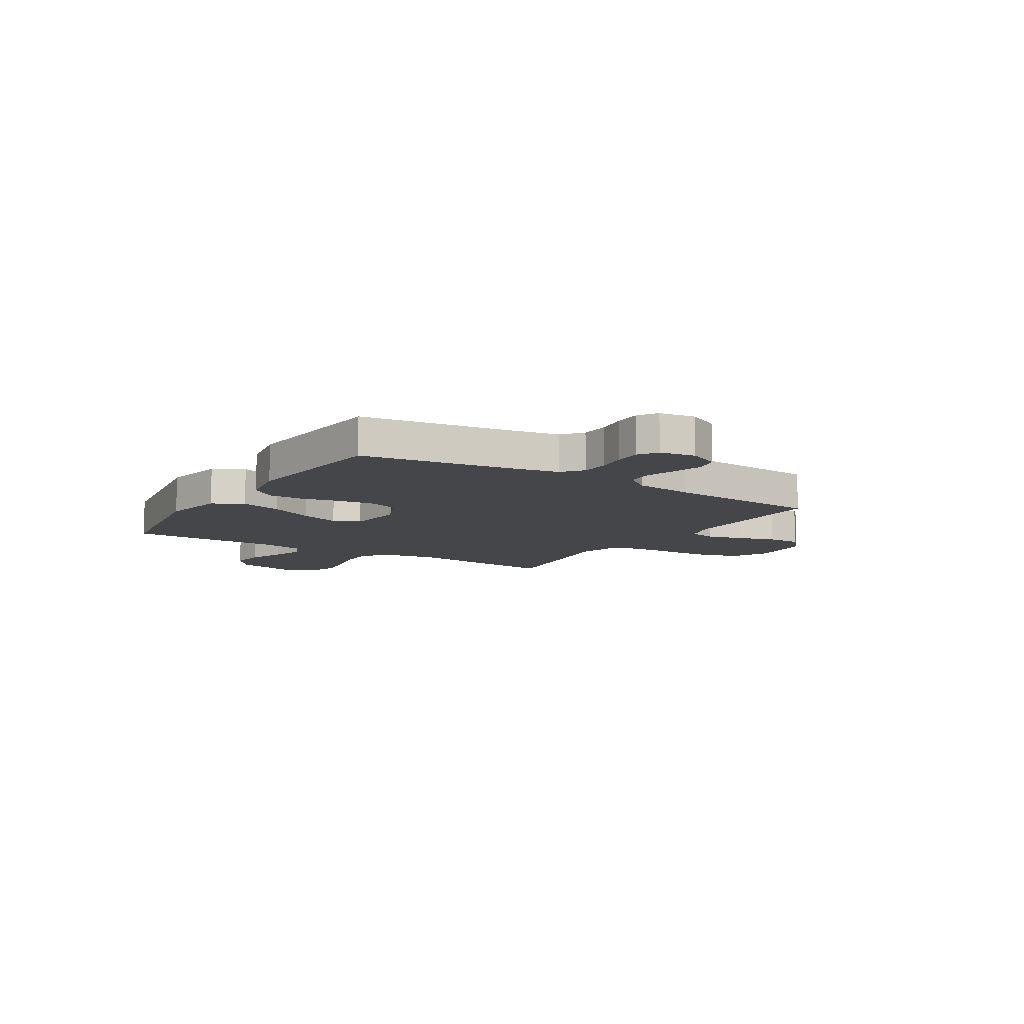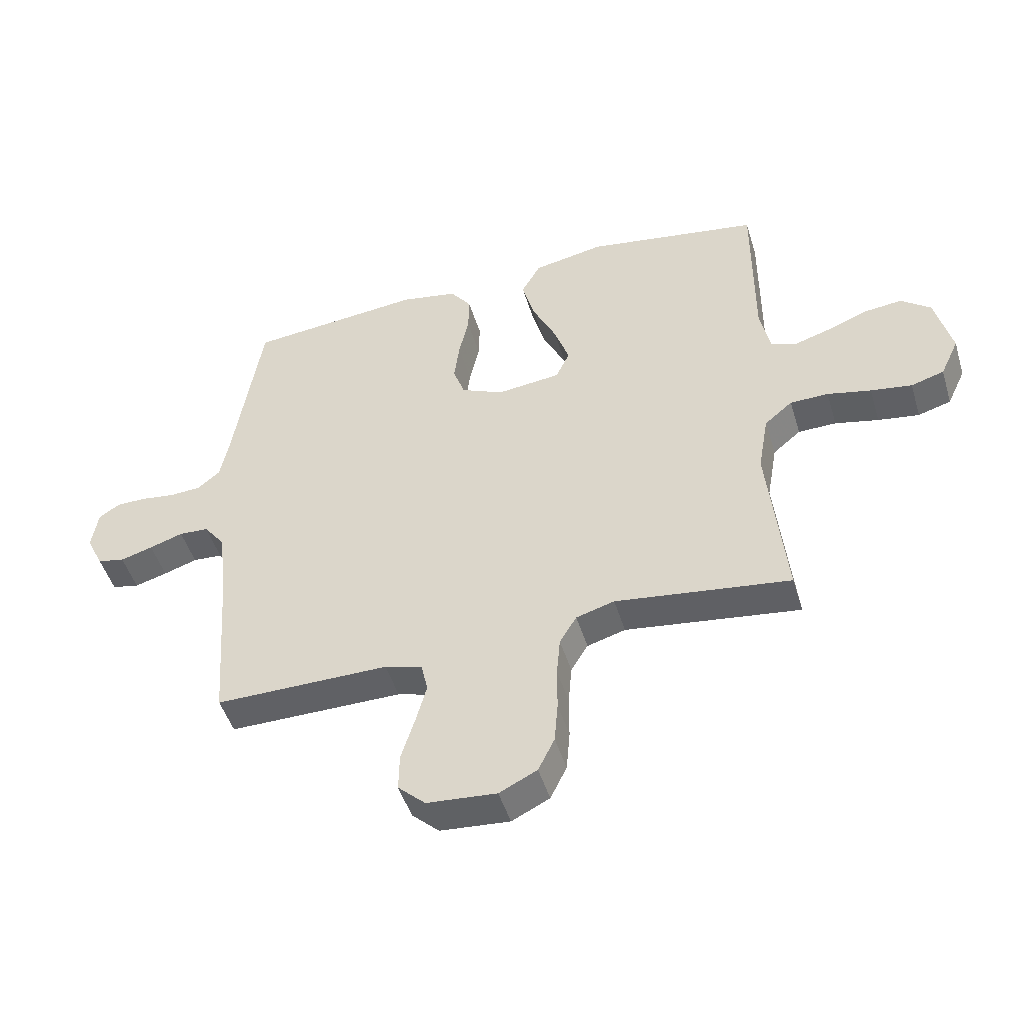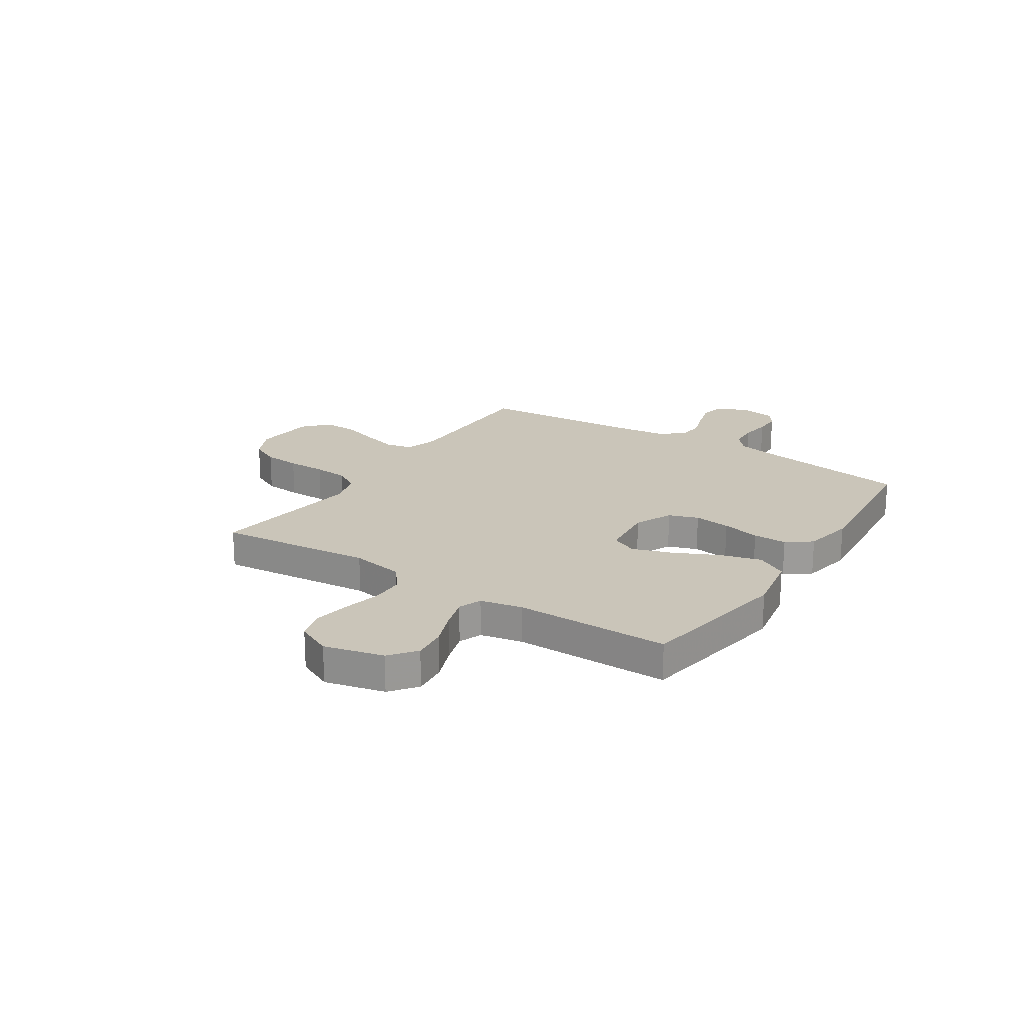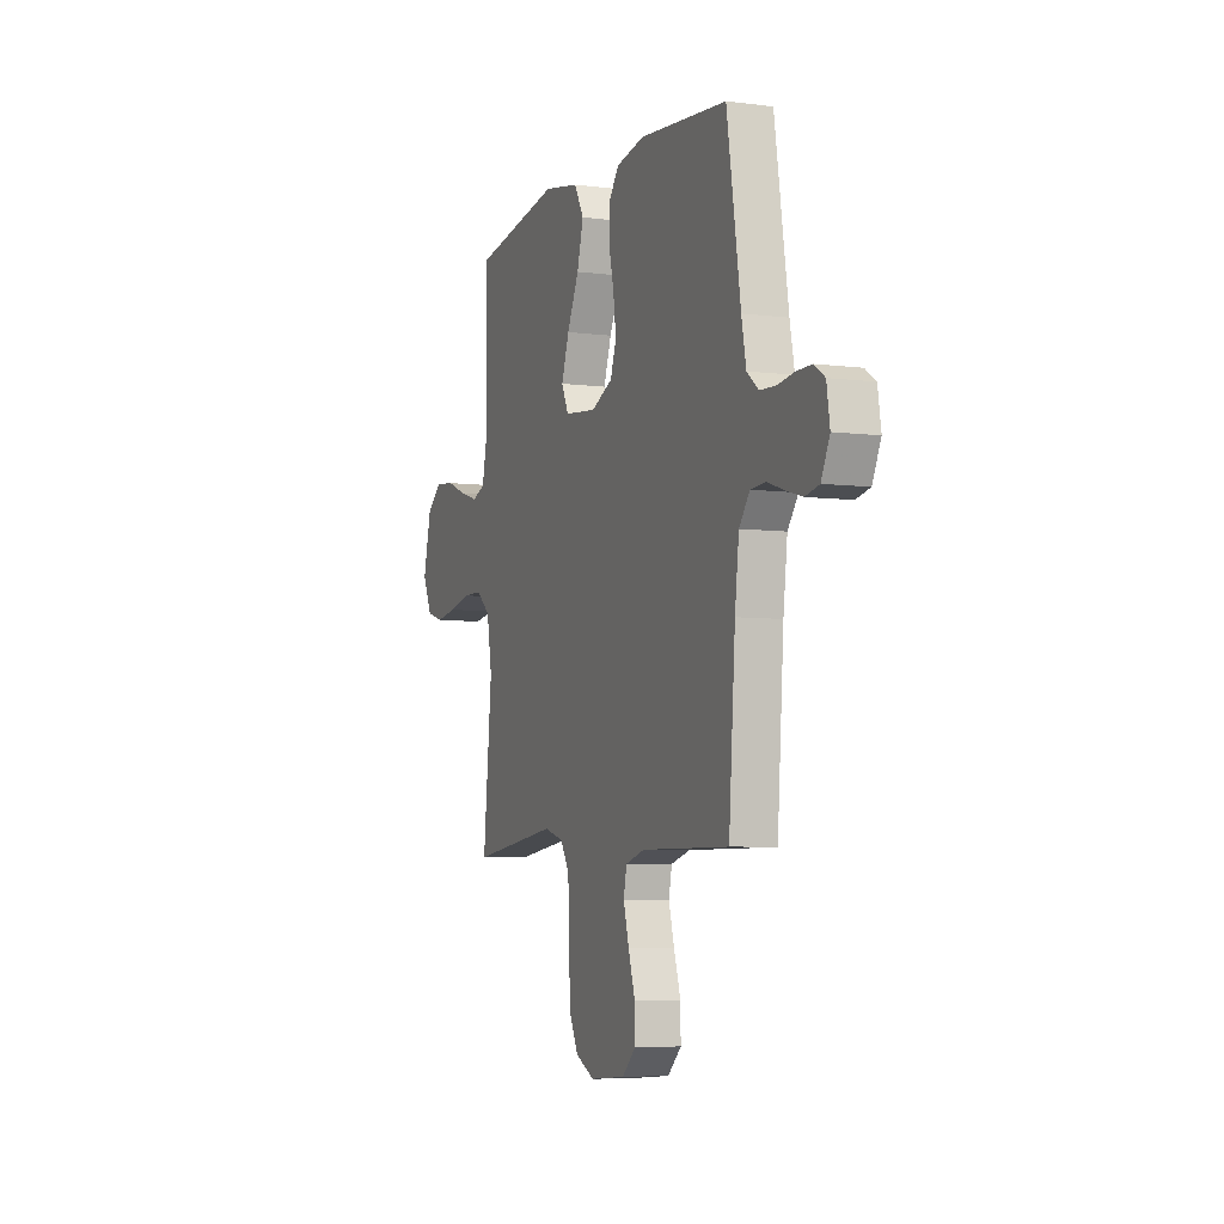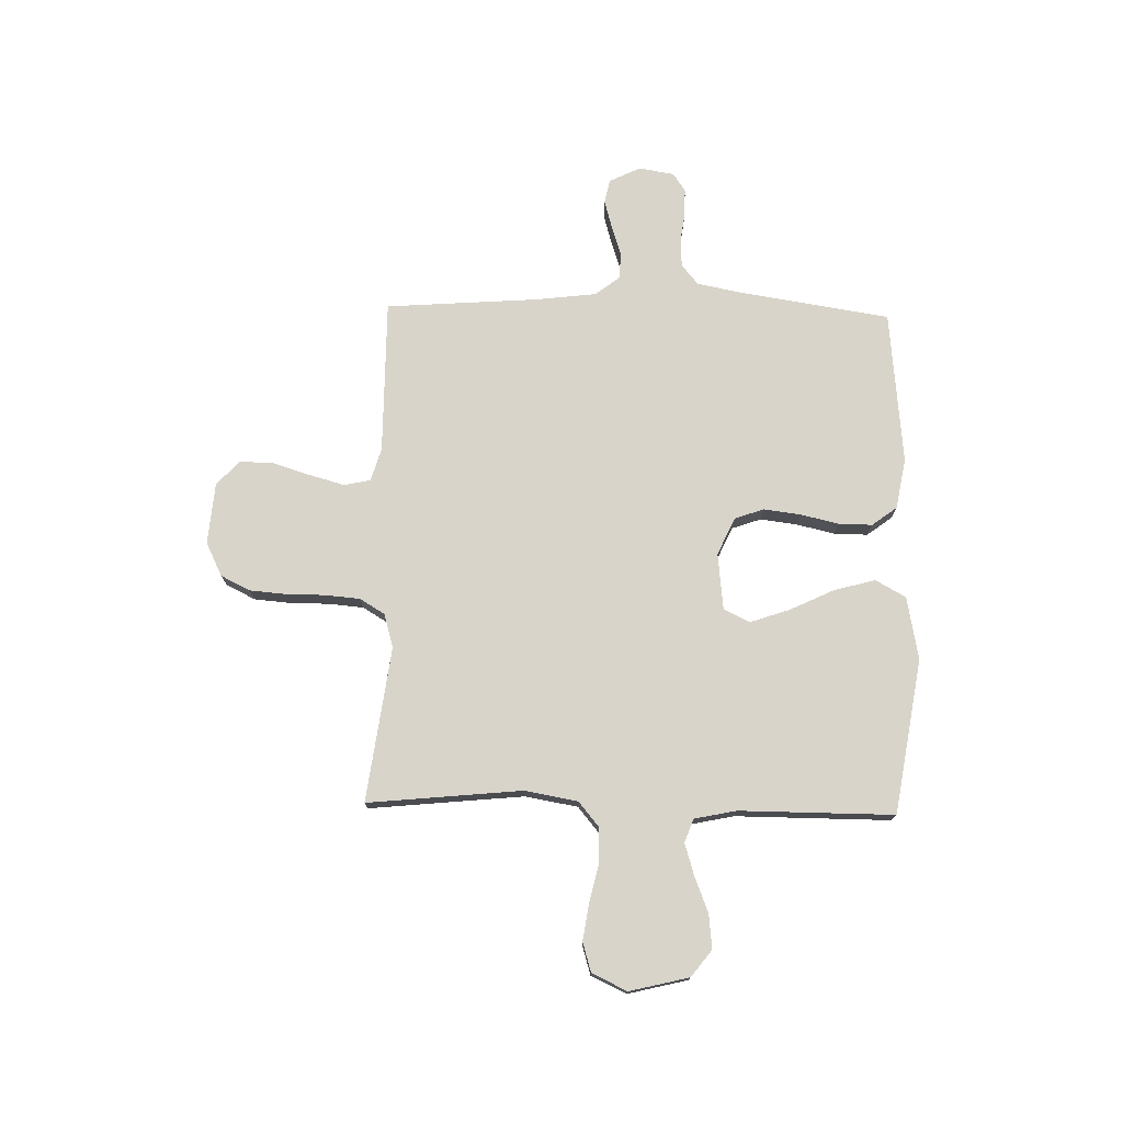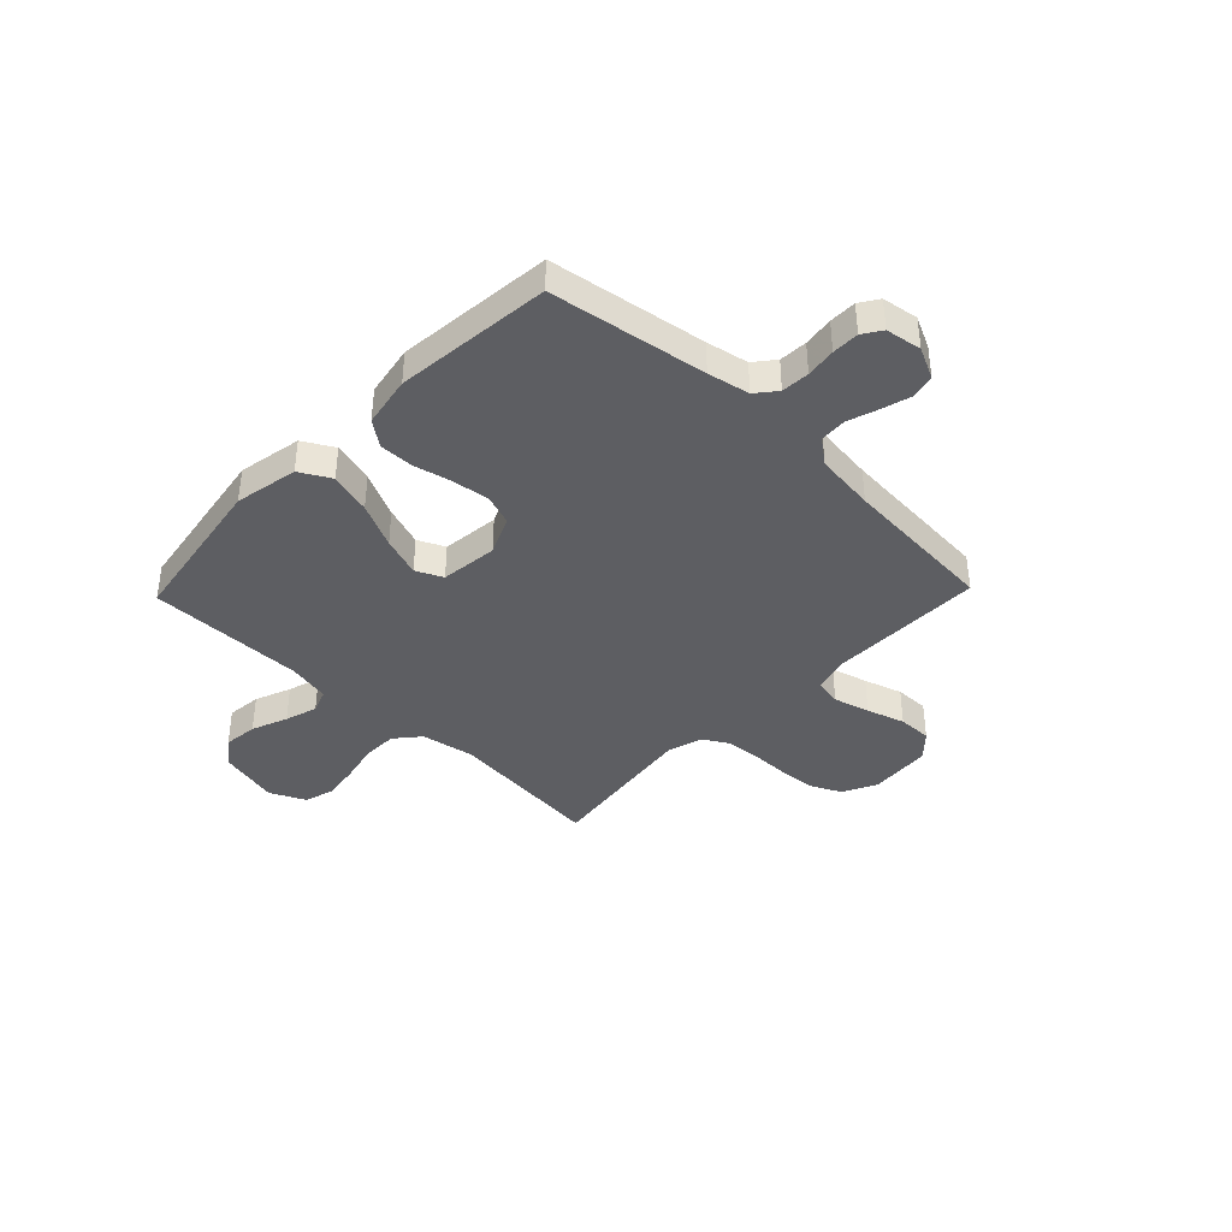
<metadata>
{"format":"obj","ext":"obj","renderer":"f3d","projection":"perspective","resolution":1024,"background":"white","views":[{"elev":-9.9,"azim":57.8,"up":"+Y"},{"elev":-48.0,"azim":-163.2,"up":"+Z"},{"elev":20.6,"azim":-56.8,"up":"+Y"},{"elev":-5.9,"azim":68.7,"up":"+Z"},{"elev":74.8,"azim":-88.7,"up":"+Y"},{"elev":-39.4,"azim":46.1,"up":"+Y"}]}
</metadata>
<code>
v 0.5 0.07 0.5
v 0.547 0.07 0.2
v 0.563 0.07 0.12
v 0.602 0.07 0.088
v 0.656 0.07 0.085
v 0.714 0.07 0.093
v 0.766 0.07 0.093
v 0.802 0.07 0.069
v 0.813 0.07 0
v 0.784 0.07 -0.06
v 0.737 0.07 -0.07
v 0.681 0.07 -0.054
v 0.623 0.07 -0.035
v 0.572 0.07 -0.038
v 0.536 0.07 -0.085
v 0.522 0.07 -0.2
v 0.5 0.07 -0.5
v 0.2 0.07 -0.499
v 0.135 0.07 -0.518
v 0.124 0.07 -0.569
v 0.143 0.07 -0.638
v 0.166 0.07 -0.711
v 0.167 0.07 -0.776
v 0.12 0.07 -0.82
v 0 0.07 -0.83
v -0.065 0.07 -0.798
v -0.093 0.07 -0.741
v -0.099 0.07 -0.67
v -0.099 0.07 -0.595
v -0.105 0.07 -0.527
v -0.134 0.07 -0.479
v -0.2 0.07 -0.46
v -0.5 0.07 -0.5
v -0.47 0.07 -0.2
v -0.488 0.07 -0.098
v -0.536 0.07 -0.058
v -0.602 0.07 -0.057
v -0.677 0.07 -0.074
v -0.748 0.07 -0.085
v -0.805 0.07 -0.068
v -0.837 0.07 0
v -0.809 0.07 0.115
v -0.758 0.07 0.155
v -0.692 0.07 0.148
v -0.623 0.07 0.121
v -0.561 0.07 0.102
v -0.516 0.07 0.119
v -0.499 0.07 0.2
v -0.5 0.07 0.5
v -0.2 0.07 0.549
v -0.078 0.07 0.526
v -0.045 0.07 0.467
v -0.067 0.07 0.387
v -0.108 0.07 0.301
v -0.134 0.07 0.225
v -0.11 0.07 0.174
v 0 0.07 0.162
v 0.073 0.07 0.195
v 0.093 0.07 0.252
v 0.084 0.07 0.323
v 0.067 0.07 0.397
v 0.066 0.07 0.463
v 0.102 0.07 0.511
v 0.2 0.07 0.529
v 0.5 0 0.5
v 0.547 0 0.2
v 0.563 0 0.12
v 0.602 0 0.088
v 0.656 0 0.085
v 0.714 0 0.093
v 0.766 0 0.093
v 0.802 0 0.069
v 0.813 0 0
v 0.784 0 -0.06
v 0.737 0 -0.07
v 0.681 0 -0.054
v 0.623 0 -0.035
v 0.572 0 -0.038
v 0.536 0 -0.085
v 0.522 0 -0.2
v 0.5 0 -0.5
v 0.2 0 -0.499
v 0.135 0 -0.518
v 0.124 0 -0.569
v 0.143 0 -0.638
v 0.166 0 -0.711
v 0.167 0 -0.776
v 0.12 0 -0.82
v 0 0 -0.83
v -0.065 0 -0.798
v -0.093 0 -0.741
v -0.099 0 -0.67
v -0.099 0 -0.595
v -0.105 0 -0.527
v -0.134 0 -0.479
v -0.2 0 -0.46
v -0.5 0 -0.5
v -0.47 0 -0.2
v -0.488 0 -0.098
v -0.536 0 -0.058
v -0.602 0 -0.057
v -0.677 0 -0.074
v -0.748 0 -0.085
v -0.805 0 -0.068
v -0.837 0 0
v -0.809 0 0.115
v -0.758 0 0.155
v -0.692 0 0.148
v -0.623 0 0.121
v -0.561 0 0.102
v -0.516 0 0.119
v -0.499 0 0.2
v -0.5 0 0.5
v -0.2 0 0.549
v -0.078 0 0.526
v -0.045 0 0.467
v -0.067 0 0.387
v -0.108 0 0.301
v -0.134 0 0.225
v -0.11 0 0.174
v 0 0 0.162
v 0.073 0 0.195
v 0.093 0 0.252
v 0.084 0 0.323
v 0.067 0 0.397
v 0.066 0 0.463
v 0.102 0 0.511
v 0.2 0 0.529
f 63 64 1 2
f 60 61 62 63
f 59 60 63 2
f 58 59 2 3
f 57 58 3 4
f 56 57 4
f 51 52 53 54
f 51 54 55
f 48 49 50 51
f 47 48 51 55
f 46 47 55 56
f 42 43 44 45
f 42 45 46
f 41 42 46
f 37 38 39 40
f 37 40 41 46
f 32 33 34
f 31 32 34 35
f 26 27 28 29
f 26 29 30
f 25 26 30
f 24 25 30
f 21 22 23 24
f 20 21 24 30
f 19 20 30 31
f 16 17 18
f 15 16 18 19
f 14 15 19 31
f 10 11 12 13
f 8 9 10 13
f 8 13 14
f 5 6 7 8
f 4 5 8 14
f 36 37 46 56
f 35 36 56 4
f 4 14 31 35
f 66 65 128 127
f 127 126 125 124
f 66 127 124 123
f 67 66 123 122
f 68 67 122 121
f 68 121 120
f 118 117 116 115
f 119 118 115
f 115 114 113 112
f 119 115 112 111
f 120 119 111 110
f 109 108 107 106
f 110 109 106
f 110 106 105
f 104 103 102 101
f 110 105 104 101
f 98 97 96
f 99 98 96 95
f 93 92 91 90
f 94 93 90
f 94 90 89
f 94 89 88
f 88 87 86 85
f 94 88 85 84
f 95 94 84 83
f 82 81 80
f 83 82 80 79
f 95 83 79 78
f 77 76 75 74
f 77 74 73 72
f 78 77 72
f 72 71 70 69
f 78 72 69 68
f 120 110 101 100
f 68 120 100 99
f 99 95 78 68
f 1 65 66 2
f 2 66 67 3
f 3 67 68 4
f 4 68 69 5
f 5 69 70 6
f 6 70 71 7
f 7 71 72 8
f 8 72 73 9
f 9 73 74 10
f 10 74 75 11
f 11 75 76 12
f 12 76 77 13
f 13 77 78 14
f 14 78 79 15
f 15 79 80 16
f 16 80 81 17
f 17 81 82 18
f 18 82 83 19
f 19 83 84 20
f 20 84 85 21
f 21 85 86 22
f 22 86 87 23
f 23 87 88 24
f 24 88 89 25
f 25 89 90 26
f 26 90 91 27
f 27 91 92 28
f 28 92 93 29
f 29 93 94 30
f 30 94 95 31
f 31 95 96 32
f 32 96 97 33
f 33 97 98 34
f 34 98 99 35
f 35 99 100 36
f 36 100 101 37
f 37 101 102 38
f 38 102 103 39
f 39 103 104 40
f 40 104 105 41
f 41 105 106 42
f 42 106 107 43
f 43 107 108 44
f 44 108 109 45
f 45 109 110 46
f 46 110 111 47
f 47 111 112 48
f 48 112 113 49
f 49 113 114 50
f 50 114 115 51
f 51 115 116 52
f 52 116 117 53
f 53 117 118 54
f 54 118 119 55
f 55 119 120 56
f 56 120 121 57
f 57 121 122 58
f 58 122 123 59
f 59 123 124 60
f 60 124 125 61
f 61 125 126 62
f 62 126 127 63
f 63 127 128 64
f 64 128 65 1

</code>
